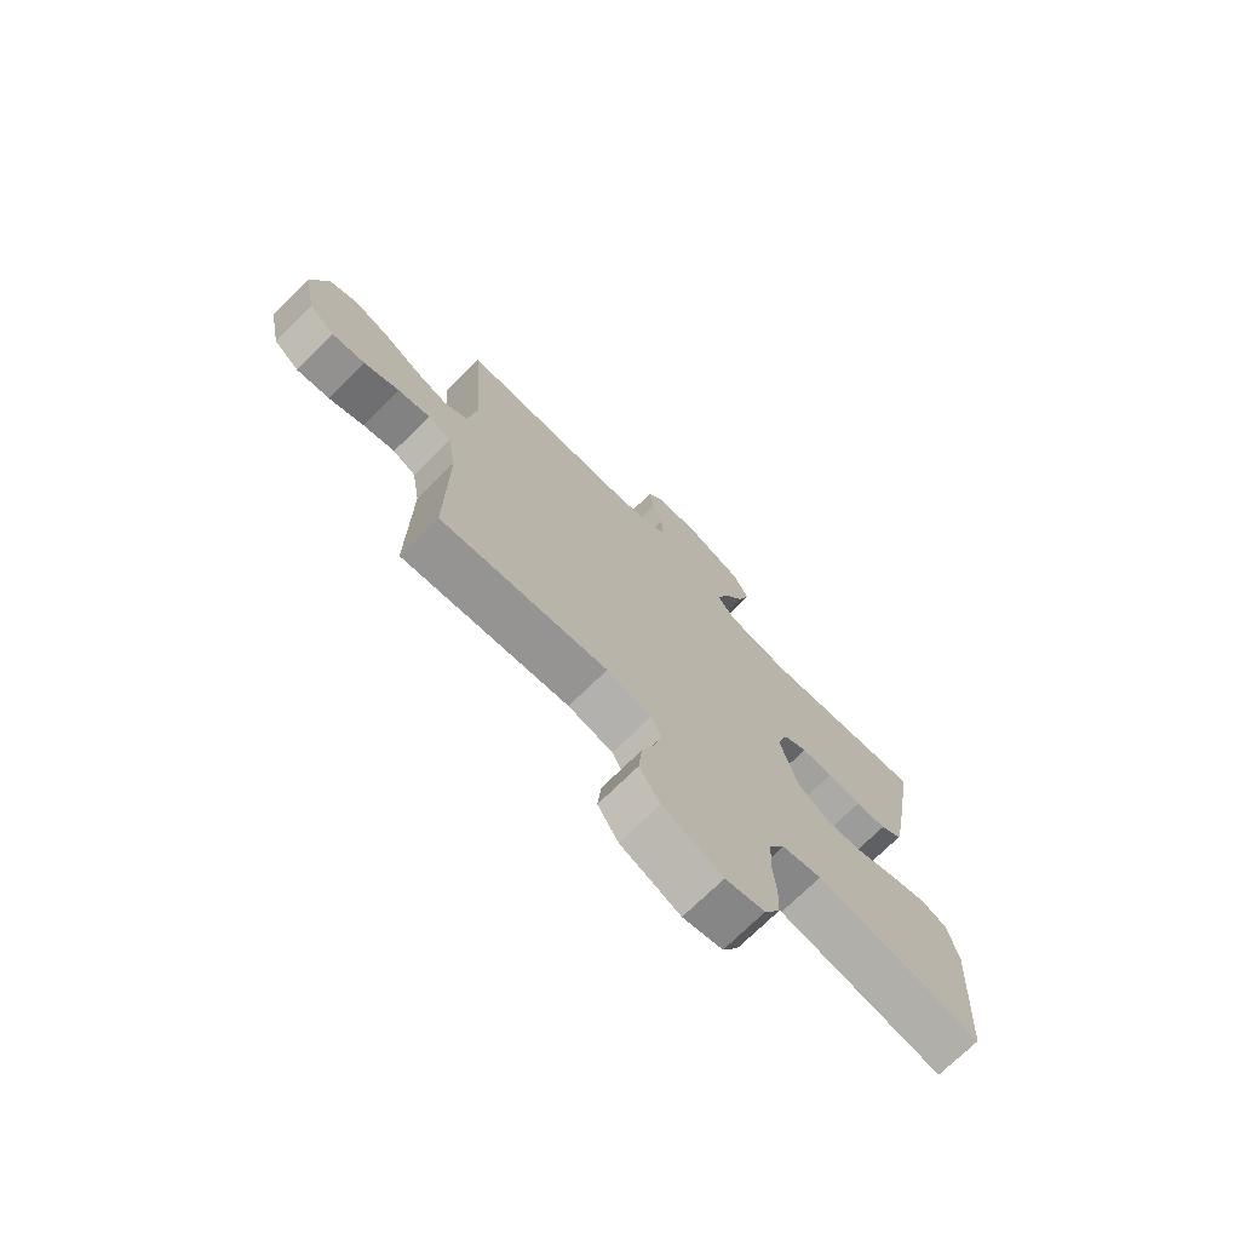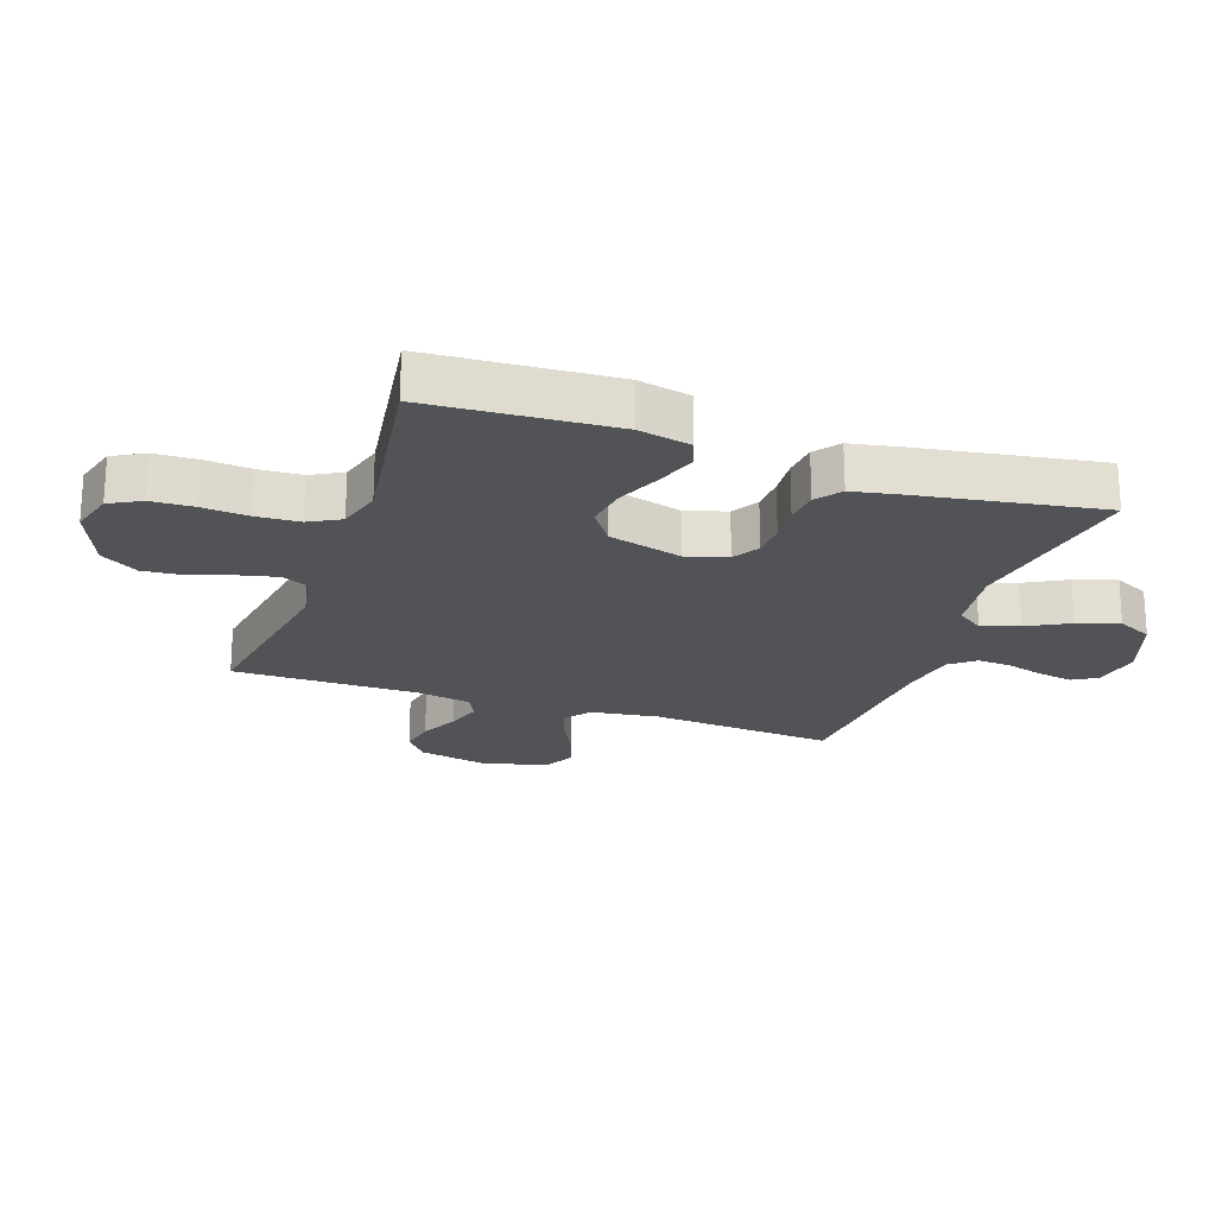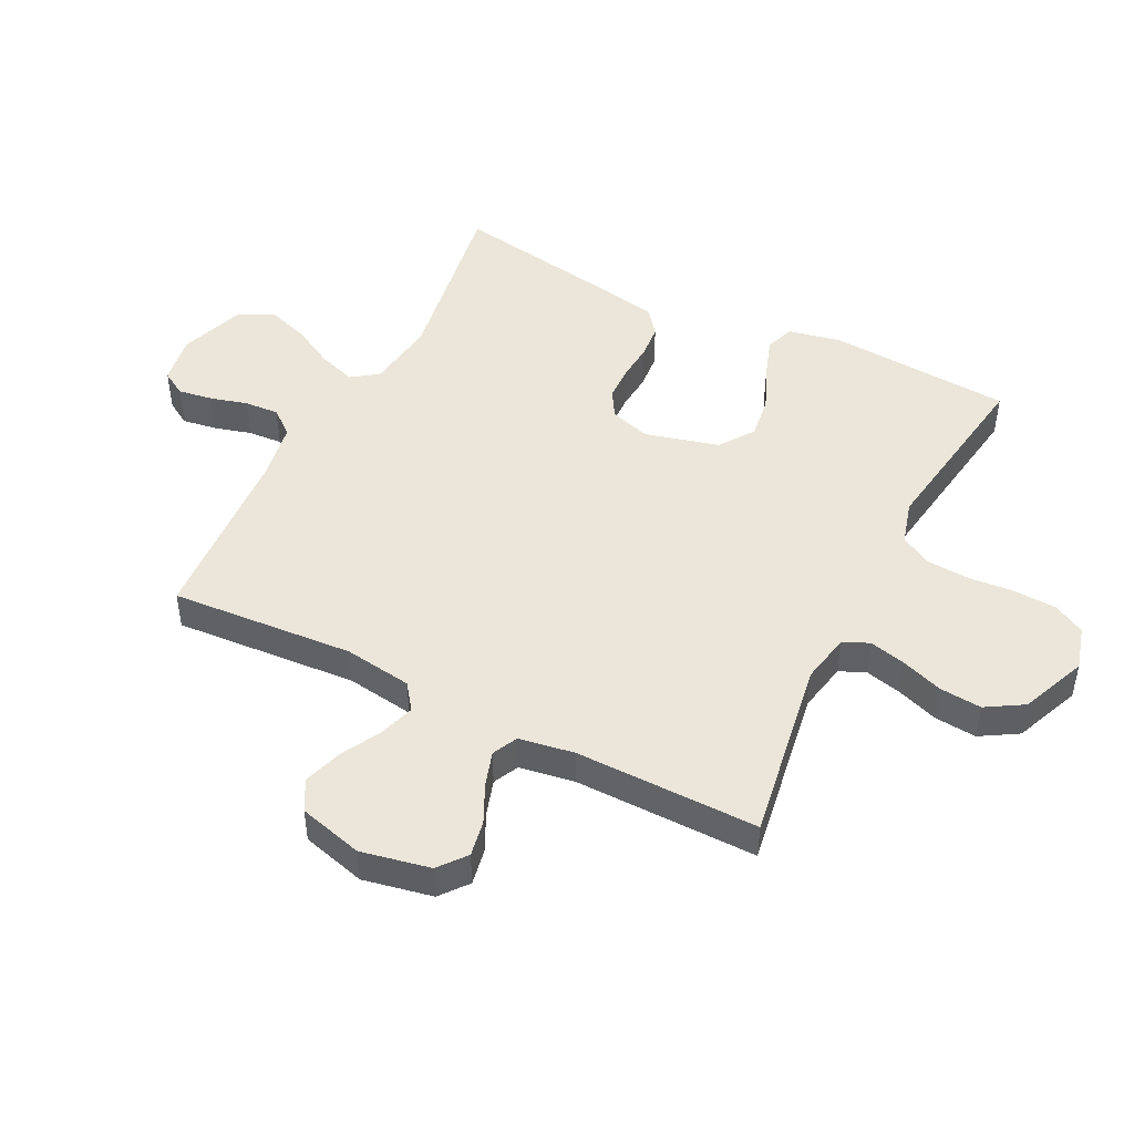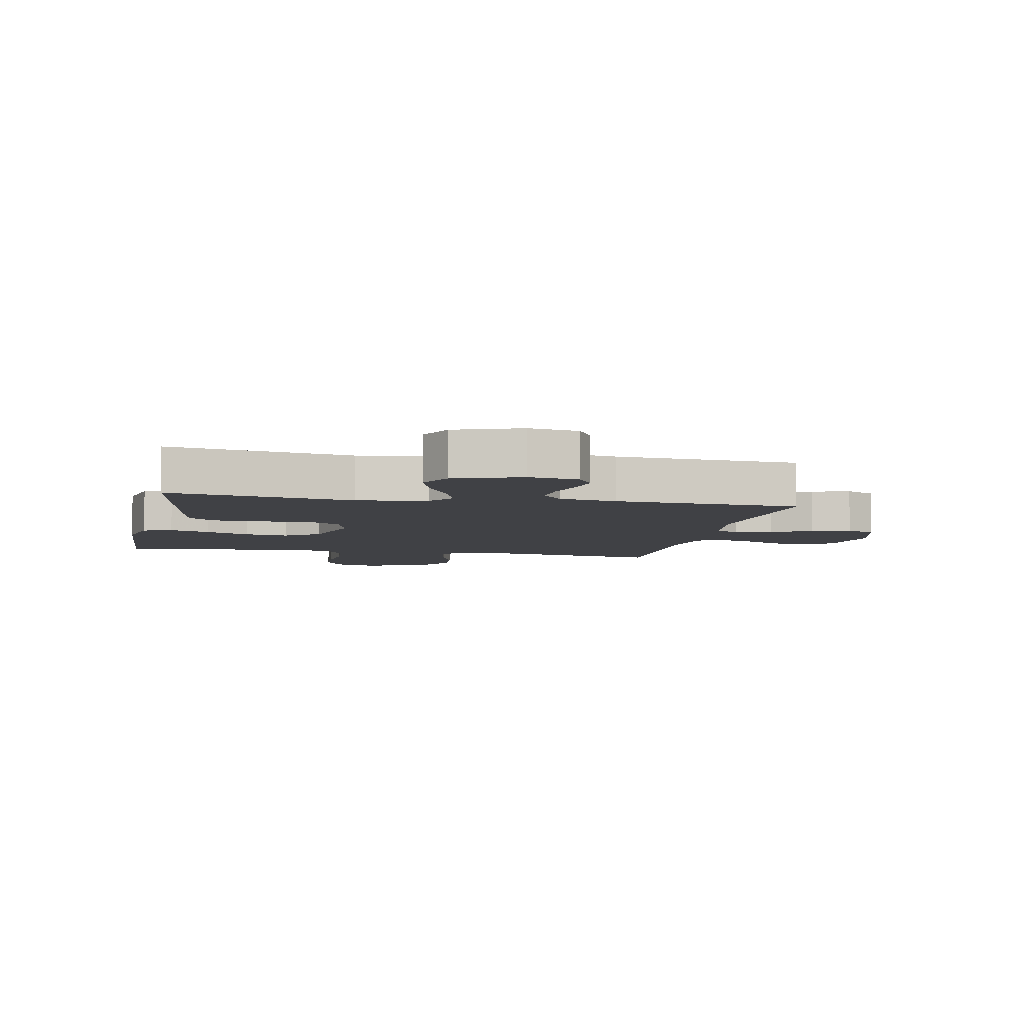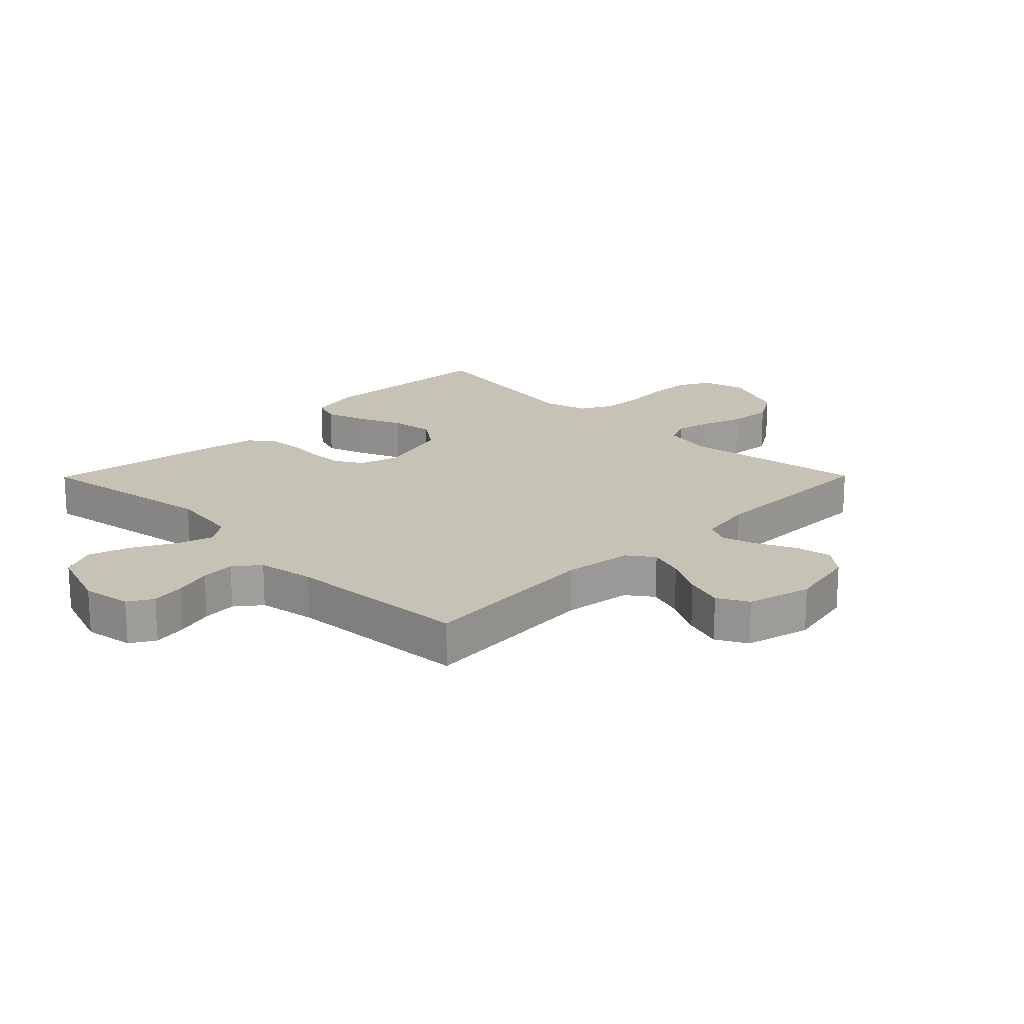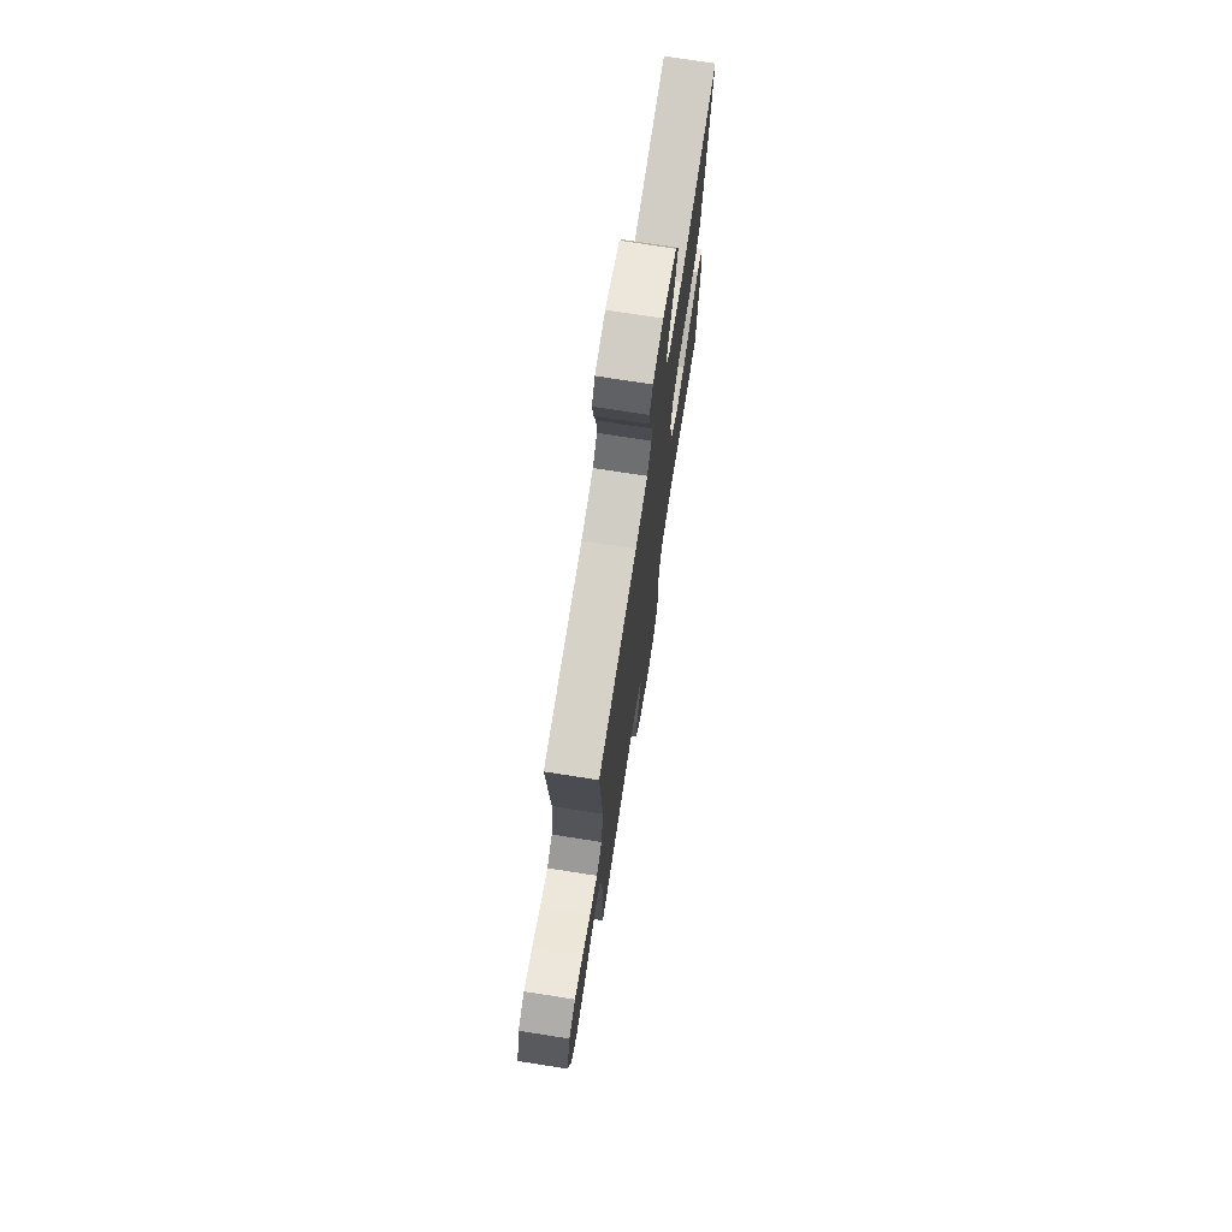
<metadata>
{"format":"obj","ext":"obj","renderer":"f3d","projection":"perspective","resolution":1024,"background":"white","views":[{"elev":-73.3,"azim":134.4,"up":"+Z"},{"elev":-21.9,"azim":-109.3,"up":"+Y"},{"elev":47.4,"azim":116.8,"up":"+Y"},{"elev":-5.9,"azim":-11.4,"up":"+Y"},{"elev":19.3,"azim":44.7,"up":"+Y"},{"elev":73.7,"azim":98.9,"up":"+Z"}]}
</metadata>
<code>
v -0.5 0.07 -0.5
v -0.519 0.07 -0.2
v -0.501 0.07 -0.114
v -0.454 0.07 -0.097
v -0.389 0.07 -0.119
v -0.316 0.07 -0.15
v -0.246 0.07 -0.16
v -0.19 0.07 -0.12
v -0.158 0.07 0
v -0.178 0.07 0.066
v -0.221 0.07 0.092
v -0.278 0.07 0.094
v -0.339 0.07 0.089
v -0.395 0.07 0.094
v -0.435 0.07 0.125
v -0.45 0.07 0.2
v -0.5 0.07 0.5
v -0.2 0.07 0.451
v -0.086 0.07 0.467
v -0.056 0.07 0.51
v -0.076 0.07 0.571
v -0.113 0.07 0.639
v -0.135 0.07 0.707
v -0.108 0.07 0.764
v 0 0.07 0.802
v 0.08 0.07 0.789
v 0.104 0.07 0.749
v 0.095 0.07 0.693
v 0.078 0.07 0.632
v 0.074 0.07 0.576
v 0.107 0.07 0.535
v 0.2 0.07 0.519
v 0.5 0.07 0.5
v 0.478 0.07 0.2
v 0.494 0.07 0.089
v 0.536 0.07 0.058
v 0.594 0.07 0.077
v 0.659 0.07 0.112
v 0.722 0.07 0.132
v 0.772 0.07 0.105
v 0.8 0.07 0
v 0.777 0.07 -0.113
v 0.732 0.07 -0.149
v 0.673 0.07 -0.138
v 0.611 0.07 -0.108
v 0.554 0.07 -0.09
v 0.513 0.07 -0.11
v 0.498 0.07 -0.2
v 0.5 0.07 -0.5
v 0.2 0.07 -0.452
v 0.119 0.07 -0.468
v 0.1 0.07 -0.51
v 0.114 0.07 -0.569
v 0.138 0.07 -0.638
v 0.144 0.07 -0.707
v 0.107 0.07 -0.768
v 0 0.07 -0.812
v -0.071 0.07 -0.792
v -0.099 0.07 -0.741
v -0.102 0.07 -0.672
v -0.096 0.07 -0.596
v -0.1 0.07 -0.526
v -0.128 0.07 -0.475
v -0.2 0.07 -0.455
v -0.5 0 -0.5
v -0.519 0 -0.2
v -0.501 0 -0.114
v -0.454 0 -0.097
v -0.389 0 -0.119
v -0.316 0 -0.15
v -0.246 0 -0.16
v -0.19 0 -0.12
v -0.158 0 0
v -0.178 0 0.066
v -0.221 0 0.092
v -0.278 0 0.094
v -0.339 0 0.089
v -0.395 0 0.094
v -0.435 0 0.125
v -0.45 0 0.2
v -0.5 0 0.5
v -0.2 0 0.451
v -0.086 0 0.467
v -0.056 0 0.51
v -0.076 0 0.571
v -0.113 0 0.639
v -0.135 0 0.707
v -0.108 0 0.764
v 0 0 0.802
v 0.08 0 0.789
v 0.104 0 0.749
v 0.095 0 0.693
v 0.078 0 0.632
v 0.074 0 0.576
v 0.107 0 0.535
v 0.2 0 0.519
v 0.5 0 0.5
v 0.478 0 0.2
v 0.494 0 0.089
v 0.536 0 0.058
v 0.594 0 0.077
v 0.659 0 0.112
v 0.722 0 0.132
v 0.772 0 0.105
v 0.8 0 0
v 0.777 0 -0.113
v 0.732 0 -0.149
v 0.673 0 -0.138
v 0.611 0 -0.108
v 0.554 0 -0.09
v 0.513 0 -0.11
v 0.498 0 -0.2
v 0.5 0 -0.5
v 0.2 0 -0.452
v 0.119 0 -0.468
v 0.1 0 -0.51
v 0.114 0 -0.569
v 0.138 0 -0.638
v 0.144 0 -0.707
v 0.107 0 -0.768
v 0 0 -0.812
v -0.071 0 -0.792
v -0.099 0 -0.741
v -0.102 0 -0.672
v -0.096 0 -0.596
v -0.1 0 -0.526
v -0.128 0 -0.475
v -0.2 0 -0.455
f 58 59 60 61
f 58 61 62
f 57 58 62
f 56 57 62
f 53 54 55 56
f 52 53 56 62
f 51 52 62 63
f 48 49 50
f 47 48 50 51
f 42 43 44 45
f 42 45 46
f 41 42 46
f 40 41 46
f 37 38 39 40
f 36 37 40 46
f 35 36 46 47
f 32 33 34
f 31 32 34 35
f 26 27 28 29
f 26 29 30
f 25 26 30
f 24 25 30
f 21 22 23 24
f 20 21 24 30
f 19 20 30 31
f 15 16 17 18
f 15 18 19
f 12 13 14 15
f 11 12 15 19
f 10 11 19 31
f 3 4 5 6
f 1 2 3 6
f 64 1 6 7
f 63 64 7 8
f 51 63 8 9
f 31 35 47 51
f 9 10 31 51
f 125 124 123 122
f 126 125 122
f 126 122 121
f 126 121 120
f 120 119 118 117
f 126 120 117 116
f 127 126 116 115
f 114 113 112
f 115 114 112 111
f 109 108 107 106
f 110 109 106
f 110 106 105
f 110 105 104
f 104 103 102 101
f 110 104 101 100
f 111 110 100 99
f 98 97 96
f 99 98 96 95
f 93 92 91 90
f 94 93 90
f 94 90 89
f 94 89 88
f 88 87 86 85
f 94 88 85 84
f 95 94 84 83
f 82 81 80 79
f 83 82 79
f 79 78 77 76
f 83 79 76 75
f 95 83 75 74
f 70 69 68 67
f 70 67 66 65
f 71 70 65 128
f 72 71 128 127
f 73 72 127 115
f 115 111 99 95
f 115 95 74 73
f 1 65 66 2
f 2 66 67 3
f 3 67 68 4
f 4 68 69 5
f 5 69 70 6
f 6 70 71 7
f 7 71 72 8
f 8 72 73 9
f 9 73 74 10
f 10 74 75 11
f 11 75 76 12
f 12 76 77 13
f 13 77 78 14
f 14 78 79 15
f 15 79 80 16
f 16 80 81 17
f 17 81 82 18
f 18 82 83 19
f 19 83 84 20
f 20 84 85 21
f 21 85 86 22
f 22 86 87 23
f 23 87 88 24
f 24 88 89 25
f 25 89 90 26
f 26 90 91 27
f 27 91 92 28
f 28 92 93 29
f 29 93 94 30
f 30 94 95 31
f 31 95 96 32
f 32 96 97 33
f 33 97 98 34
f 34 98 99 35
f 35 99 100 36
f 36 100 101 37
f 37 101 102 38
f 38 102 103 39
f 39 103 104 40
f 40 104 105 41
f 41 105 106 42
f 42 106 107 43
f 43 107 108 44
f 44 108 109 45
f 45 109 110 46
f 46 110 111 47
f 47 111 112 48
f 48 112 113 49
f 49 113 114 50
f 50 114 115 51
f 51 115 116 52
f 52 116 117 53
f 53 117 118 54
f 54 118 119 55
f 55 119 120 56
f 56 120 121 57
f 57 121 122 58
f 58 122 123 59
f 59 123 124 60
f 60 124 125 61
f 61 125 126 62
f 62 126 127 63
f 63 127 128 64
f 64 128 65 1

</code>
